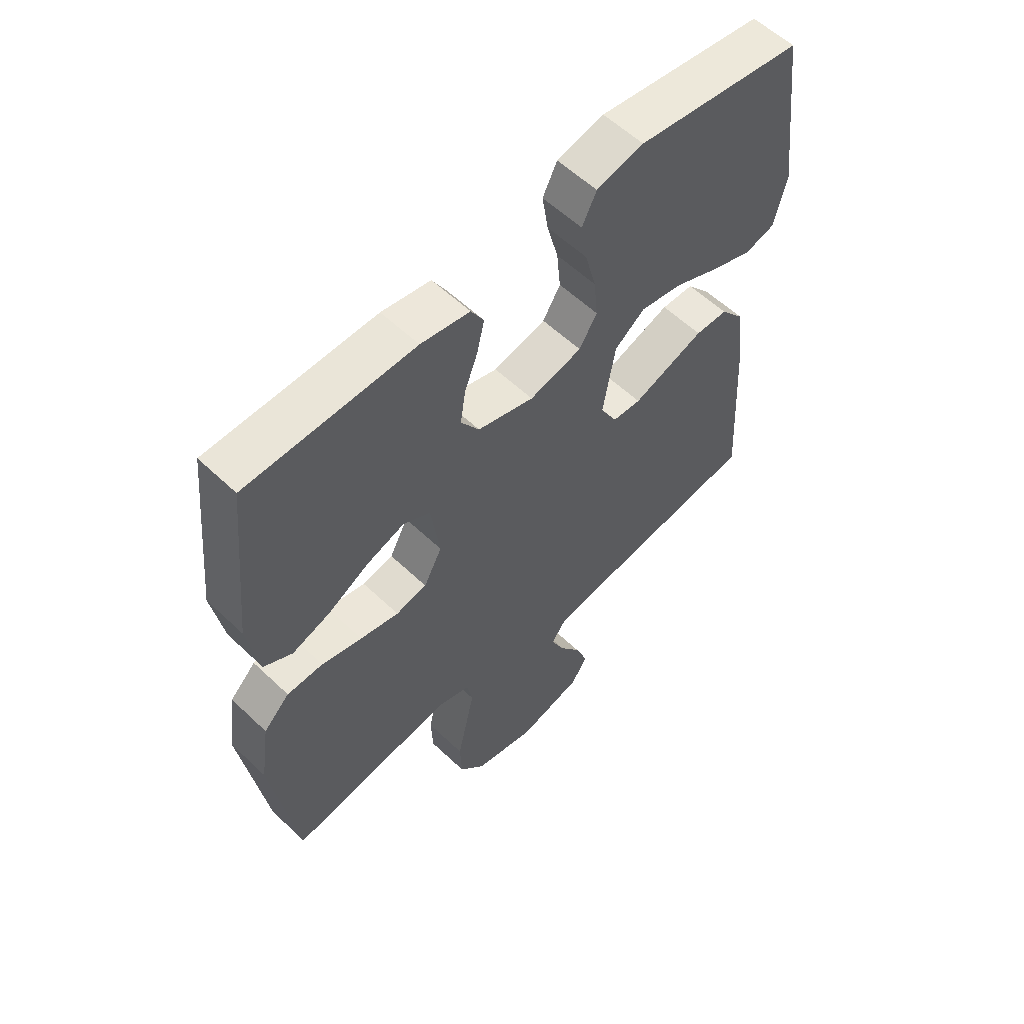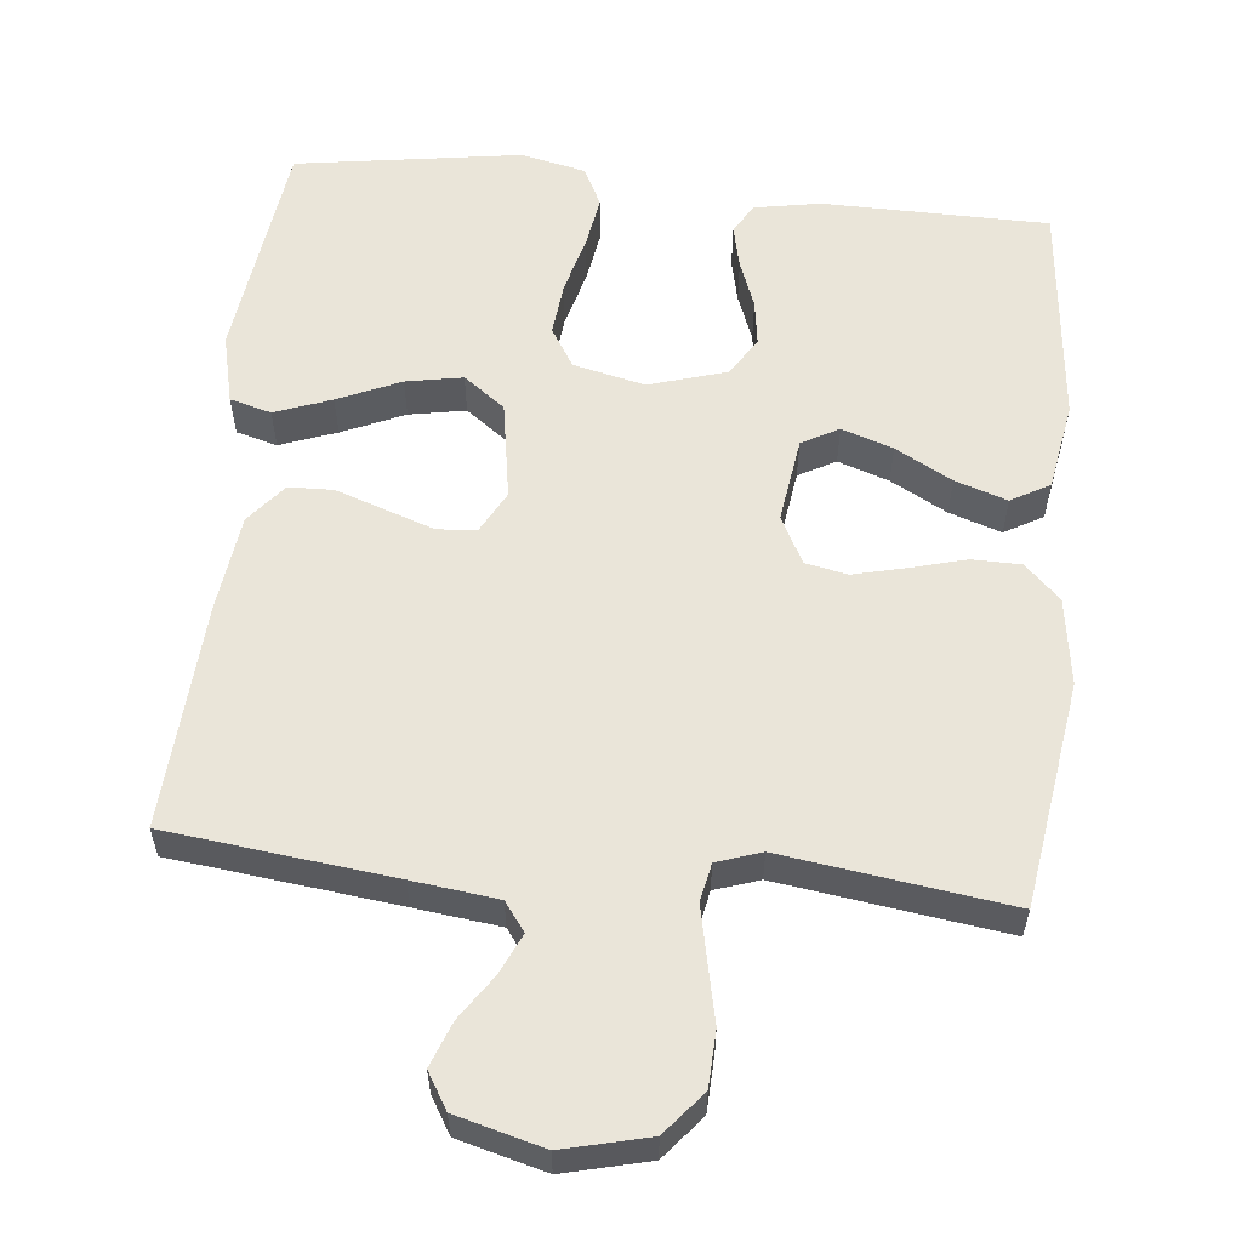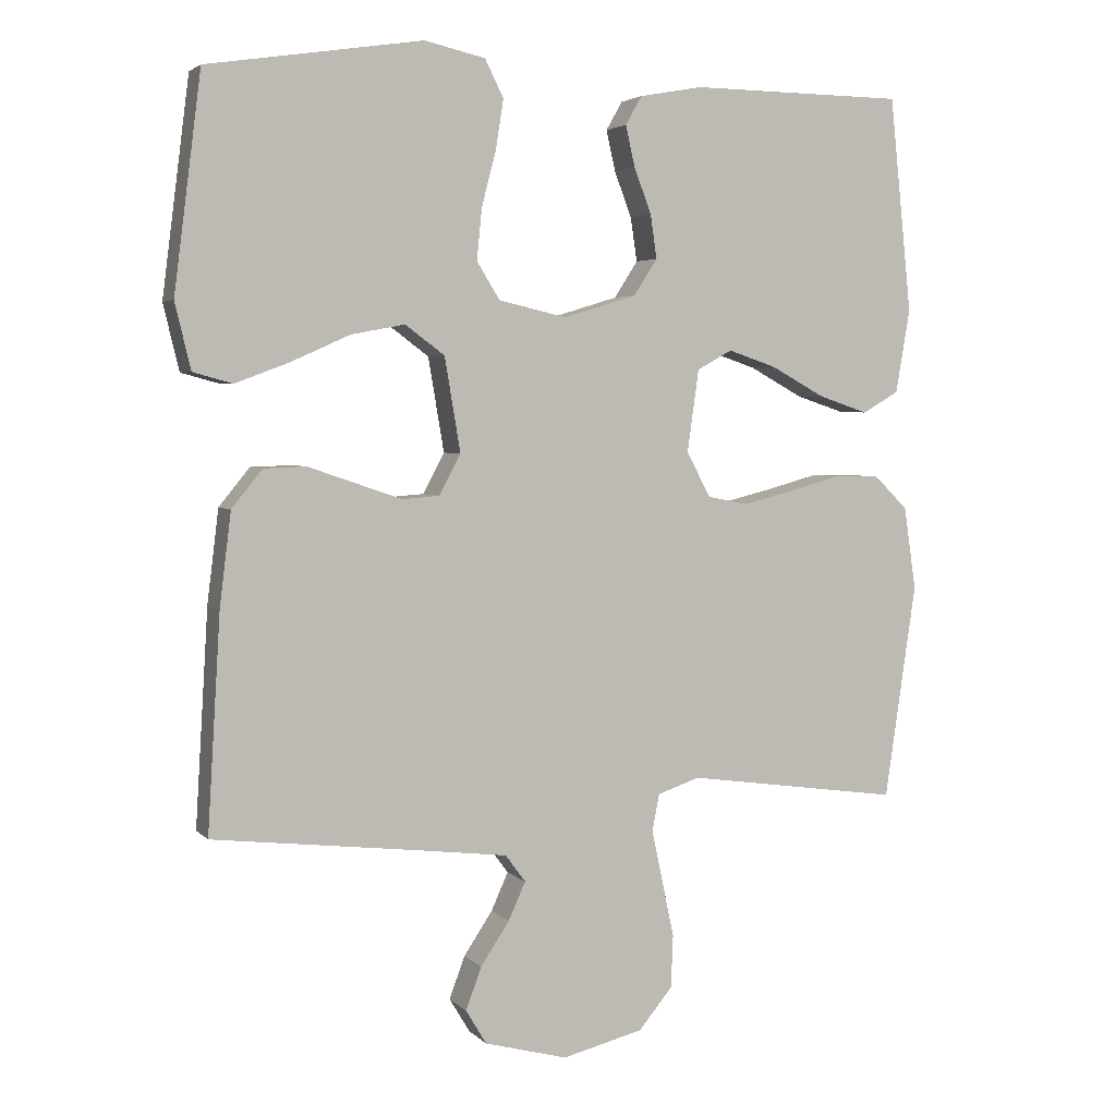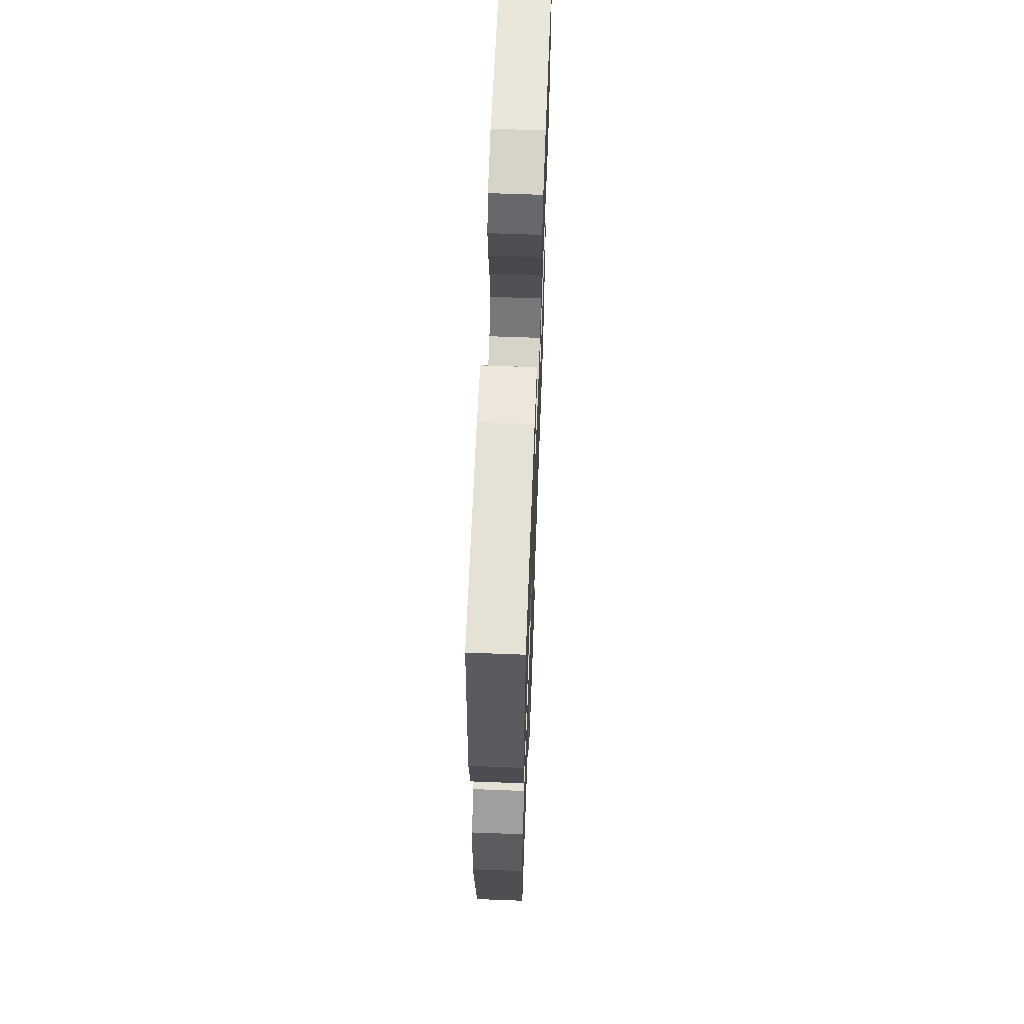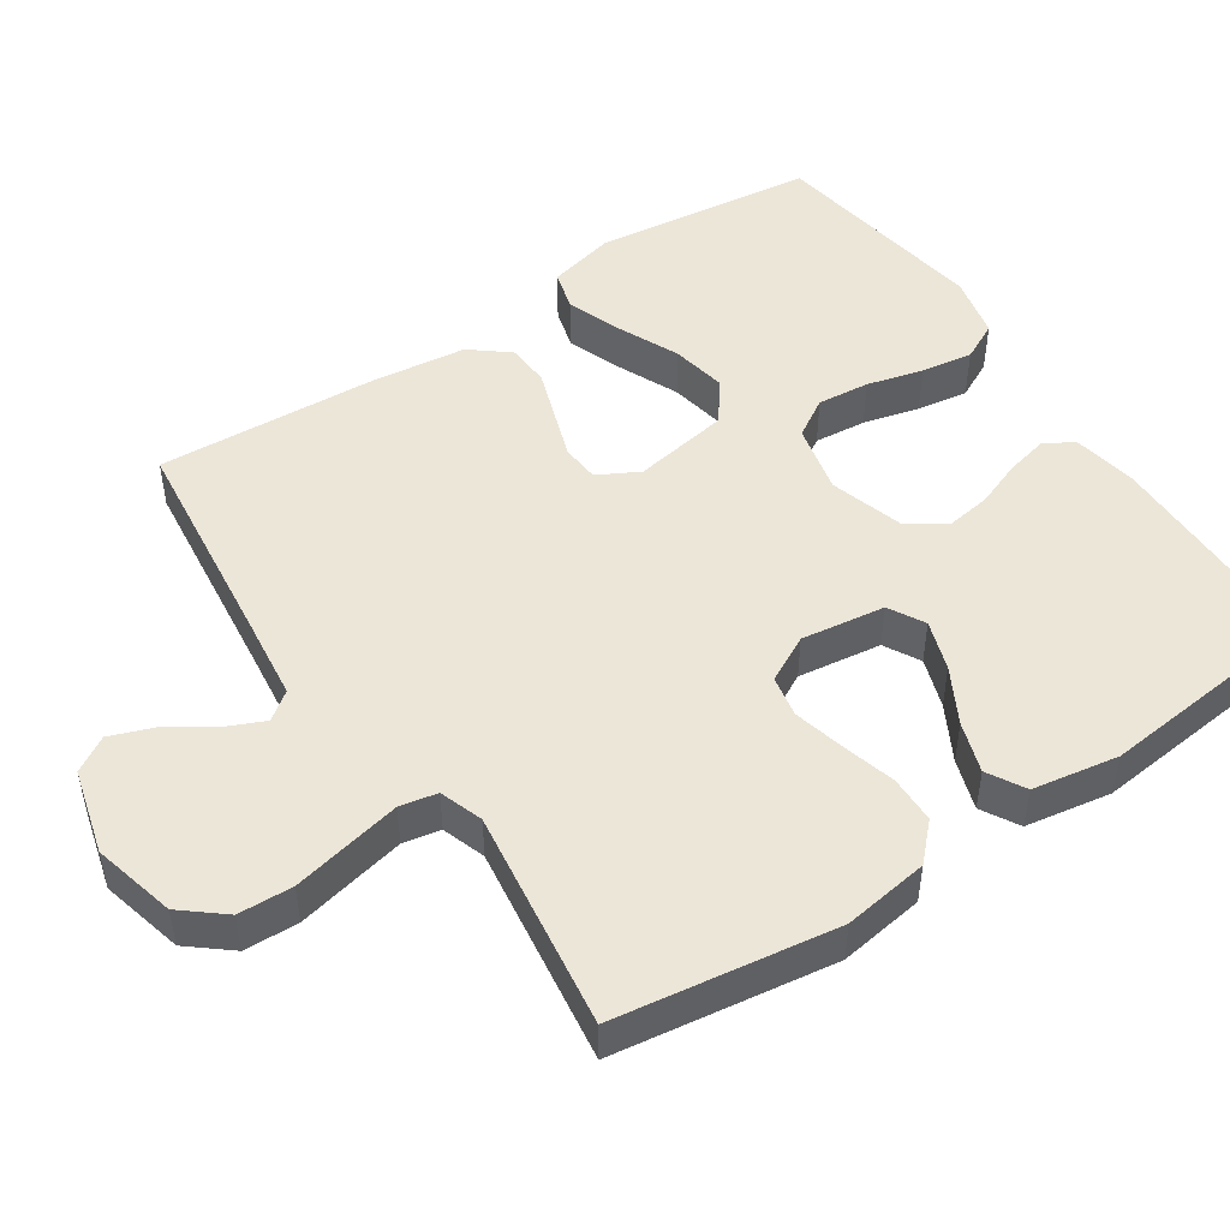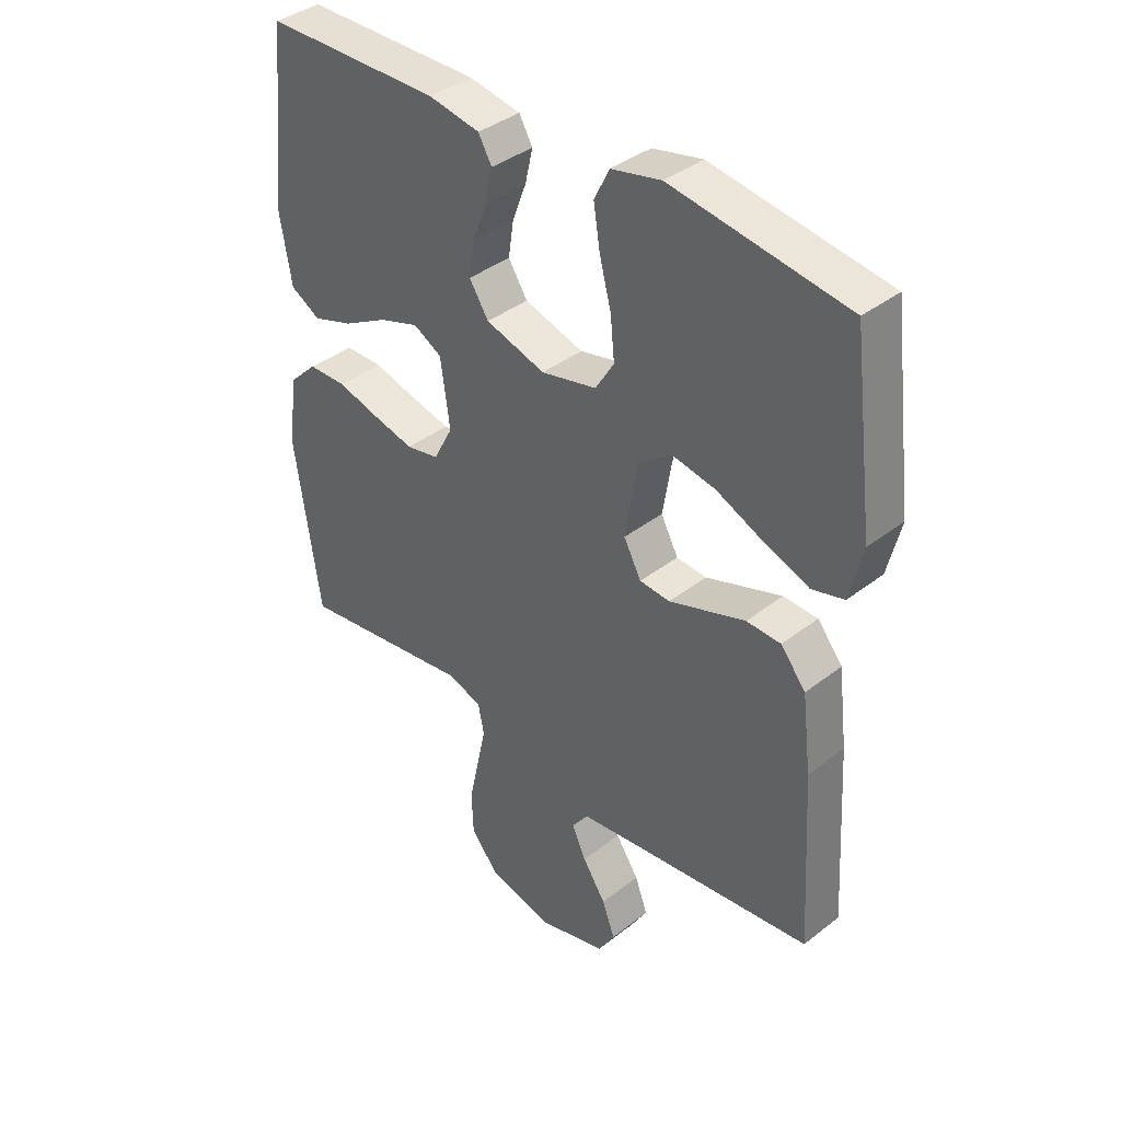
<metadata>
{"format":"obj","ext":"obj","renderer":"f3d","projection":"perspective","resolution":1024,"background":"white","views":[{"elev":57.9,"azim":-45.5,"up":"+Z"},{"elev":57.9,"azim":-174.1,"up":"+Y"},{"elev":3.7,"azim":158.8,"up":"+Z"},{"elev":64.0,"azim":-87.8,"up":"+Z"},{"elev":48.8,"azim":-123.8,"up":"+Y"},{"elev":38.5,"azim":45.5,"up":"+Z"}]}
</metadata>
<code>
v 0.5 0.07 0.5
v 0.538 0.07 0.2
v 0.516 0.07 0.108
v 0.461 0.07 0.093
v 0.386 0.07 0.121
v 0.303 0.07 0.158
v 0.228 0.07 0.172
v 0.173 0.07 0.131
v 0.151 0.07 0
v 0.181 0.07 -0.056
v 0.233 0.07 -0.06
v 0.297 0.07 -0.038
v 0.364 0.07 -0.015
v 0.423 0.07 -0.017
v 0.466 0.07 -0.07
v 0.482 0.07 -0.2
v 0.5 0.07 -0.5
v 0.2 0.07 -0.535
v 0.087 0.07 -0.549
v 0.059 0.07 -0.587
v 0.083 0.07 -0.64
v 0.123 0.07 -0.7
v 0.145 0.07 -0.759
v 0.116 0.07 -0.807
v 0 0.07 -0.838
v -0.113 0.07 -0.81
v -0.16 0.07 -0.753
v -0.163 0.07 -0.679
v -0.146 0.07 -0.6
v -0.131 0.07 -0.529
v -0.141 0.07 -0.478
v -0.2 0.07 -0.458
v -0.5 0.07 -0.5
v -0.544 0.07 -0.2
v -0.527 0.07 -0.084
v -0.48 0.07 -0.038
v -0.415 0.07 -0.037
v -0.342 0.07 -0.057
v -0.272 0.07 -0.074
v -0.216 0.07 -0.063
v -0.183 0.07 0
v -0.199 0.07 0.114
v -0.248 0.07 0.141
v -0.316 0.07 0.118
v -0.391 0.07 0.077
v -0.46 0.07 0.054
v -0.511 0.07 0.083
v -0.531 0.07 0.2
v -0.5 0.07 0.5
v -0.2 0.07 0.503
v -0.112 0.07 0.487
v -0.089 0.07 0.447
v -0.102 0.07 0.39
v -0.126 0.07 0.327
v -0.135 0.07 0.266
v -0.102 0.07 0.215
v 0 0.07 0.184
v 0.095 0.07 0.206
v 0.127 0.07 0.258
v 0.12 0.07 0.329
v 0.1 0.07 0.405
v 0.089 0.07 0.475
v 0.115 0.07 0.527
v 0.2 0.07 0.546
v 0.5 0 0.5
v 0.538 0 0.2
v 0.516 0 0.108
v 0.461 0 0.093
v 0.386 0 0.121
v 0.303 0 0.158
v 0.228 0 0.172
v 0.173 0 0.131
v 0.151 0 0
v 0.181 0 -0.056
v 0.233 0 -0.06
v 0.297 0 -0.038
v 0.364 0 -0.015
v 0.423 0 -0.017
v 0.466 0 -0.07
v 0.482 0 -0.2
v 0.5 0 -0.5
v 0.2 0 -0.535
v 0.087 0 -0.549
v 0.059 0 -0.587
v 0.083 0 -0.64
v 0.123 0 -0.7
v 0.145 0 -0.759
v 0.116 0 -0.807
v 0 0 -0.838
v -0.113 0 -0.81
v -0.16 0 -0.753
v -0.163 0 -0.679
v -0.146 0 -0.6
v -0.131 0 -0.529
v -0.141 0 -0.478
v -0.2 0 -0.458
v -0.5 0 -0.5
v -0.544 0 -0.2
v -0.527 0 -0.084
v -0.48 0 -0.038
v -0.415 0 -0.037
v -0.342 0 -0.057
v -0.272 0 -0.074
v -0.216 0 -0.063
v -0.183 0 0
v -0.199 0 0.114
v -0.248 0 0.141
v -0.316 0 0.118
v -0.391 0 0.077
v -0.46 0 0.054
v -0.511 0 0.083
v -0.531 0 0.2
v -0.5 0 0.5
v -0.2 0 0.503
v -0.112 0 0.487
v -0.089 0 0.447
v -0.102 0 0.39
v -0.126 0 0.327
v -0.135 0 0.266
v -0.102 0 0.215
v 0 0 0.184
v 0.095 0 0.206
v 0.127 0 0.258
v 0.12 0 0.329
v 0.1 0 0.405
v 0.089 0 0.475
v 0.115 0 0.527
v 0.2 0 0.546
f 4 5 6
f 3 4 6
f 2 3 6
f 1 2 6
f 64 1 6
f 63 64 6
f 62 63 6
f 61 62 6
f 60 61 6
f 59 60 6 7
f 58 59 7 8
f 57 58 8 9
f 56 57 9 10
f 52 53 54
f 51 52 54
f 50 51 54
f 49 50 54
f 48 49 54
f 47 48 54
f 46 47 54
f 45 46 54
f 44 45 54
f 43 44 54 55
f 42 43 55 56
f 36 37 38
f 35 36 38
f 34 35 38
f 33 34 38
f 32 33 38
f 31 32 38 39
f 27 28 29
f 26 27 29
f 25 26 29
f 24 25 29
f 23 24 29
f 22 23 29
f 21 22 29
f 20 21 29 30
f 19 20 30 31
f 16 17 18
f 15 16 18
f 14 15 18
f 13 14 18
f 12 13 18
f 11 12 18
f 31 39 40
f 19 31 40
f 18 19 40
f 11 18 40
f 10 11 40
f 10 40 41
f 10 41 42 56
f 70 69 68
f 70 68 67
f 70 67 66
f 70 66 65
f 70 65 128
f 70 128 127
f 70 127 126
f 70 126 125
f 70 125 124
f 71 70 124 123
f 72 71 123 122
f 73 72 122 121
f 74 73 121 120
f 118 117 116
f 118 116 115
f 118 115 114
f 118 114 113
f 118 113 112
f 118 112 111
f 118 111 110
f 118 110 109
f 118 109 108
f 119 118 108 107
f 120 119 107 106
f 102 101 100
f 102 100 99
f 102 99 98
f 102 98 97
f 102 97 96
f 103 102 96 95
f 93 92 91
f 93 91 90
f 93 90 89
f 93 89 88
f 93 88 87
f 93 87 86
f 93 86 85
f 94 93 85 84
f 95 94 84 83
f 82 81 80
f 82 80 79
f 82 79 78
f 82 78 77
f 82 77 76
f 82 76 75
f 104 103 95
f 104 95 83
f 104 83 82
f 104 82 75
f 104 75 74
f 105 104 74
f 120 106 105 74
f 1 65 66 2
f 2 66 67 3
f 3 67 68 4
f 4 68 69 5
f 5 69 70 6
f 6 70 71 7
f 7 71 72 8
f 8 72 73 9
f 9 73 74 10
f 10 74 75 11
f 11 75 76 12
f 12 76 77 13
f 13 77 78 14
f 14 78 79 15
f 15 79 80 16
f 16 80 81 17
f 17 81 82 18
f 18 82 83 19
f 19 83 84 20
f 20 84 85 21
f 21 85 86 22
f 22 86 87 23
f 23 87 88 24
f 24 88 89 25
f 25 89 90 26
f 26 90 91 27
f 27 91 92 28
f 28 92 93 29
f 29 93 94 30
f 30 94 95 31
f 31 95 96 32
f 32 96 97 33
f 33 97 98 34
f 34 98 99 35
f 35 99 100 36
f 36 100 101 37
f 37 101 102 38
f 38 102 103 39
f 39 103 104 40
f 40 104 105 41
f 41 105 106 42
f 42 106 107 43
f 43 107 108 44
f 44 108 109 45
f 45 109 110 46
f 46 110 111 47
f 47 111 112 48
f 48 112 113 49
f 49 113 114 50
f 50 114 115 51
f 51 115 116 52
f 52 116 117 53
f 53 117 118 54
f 54 118 119 55
f 55 119 120 56
f 56 120 121 57
f 57 121 122 58
f 58 122 123 59
f 59 123 124 60
f 60 124 125 61
f 61 125 126 62
f 62 126 127 63
f 63 127 128 64
f 64 128 65 1

</code>
